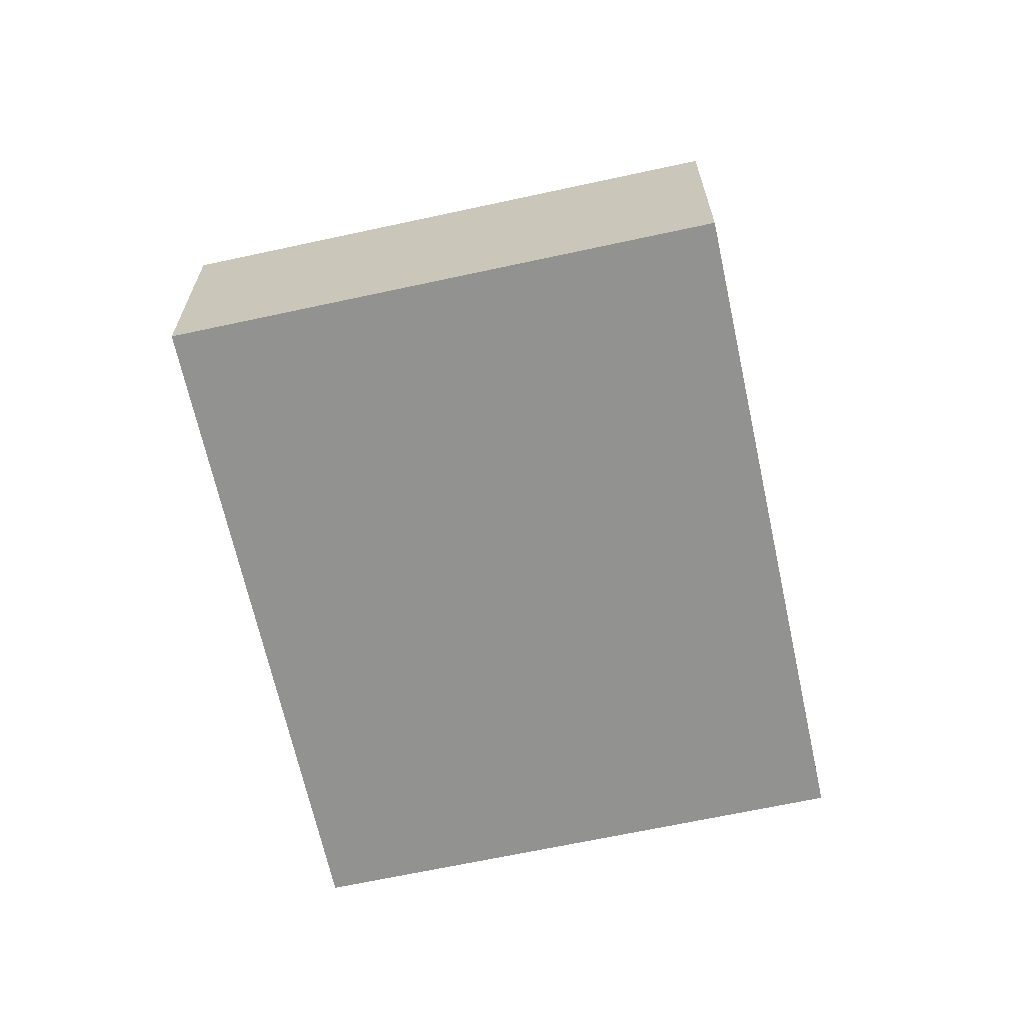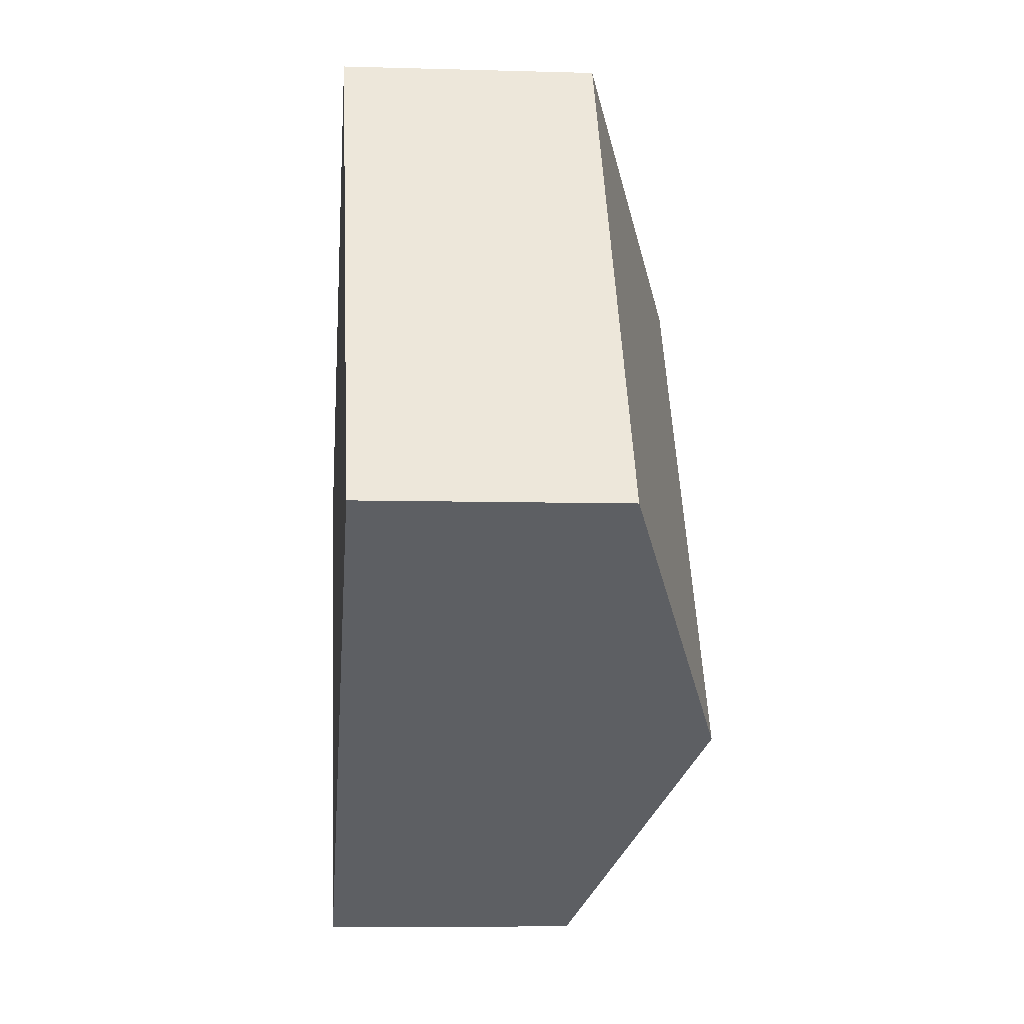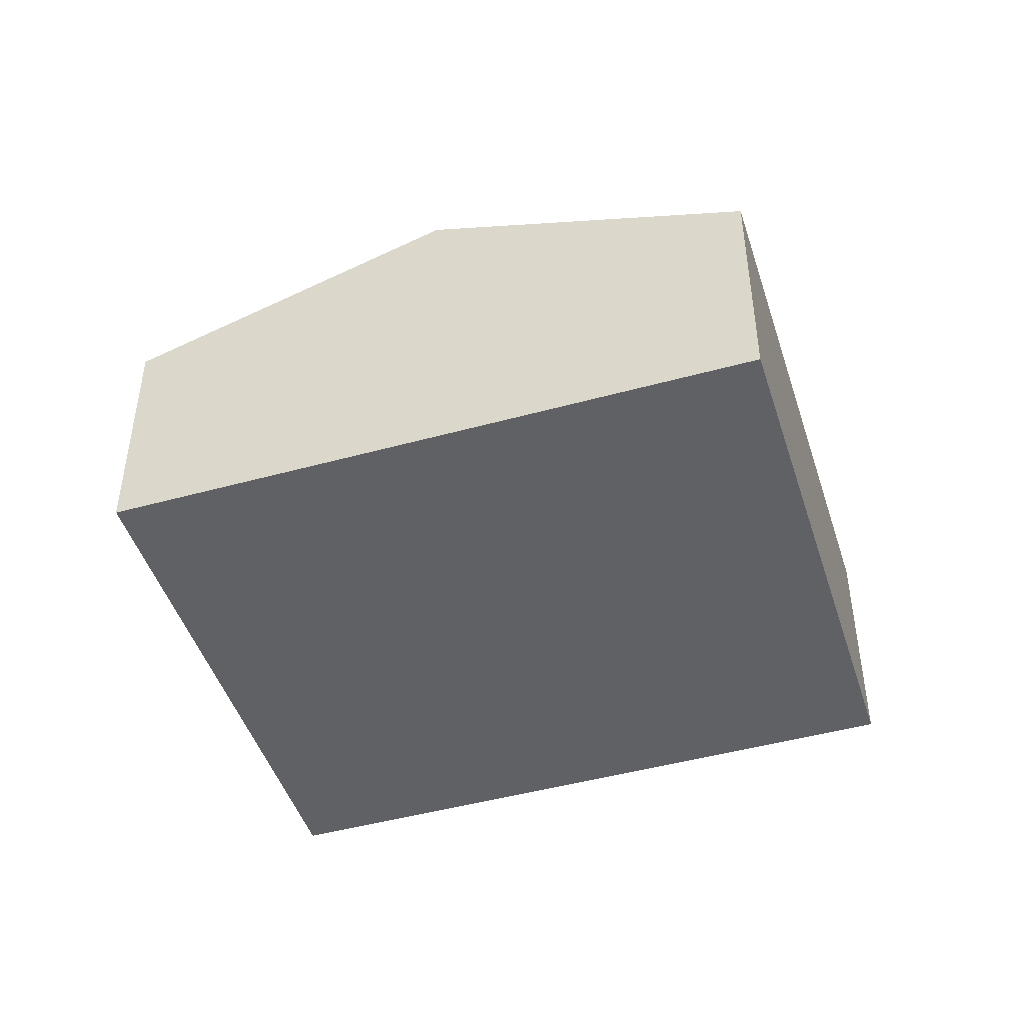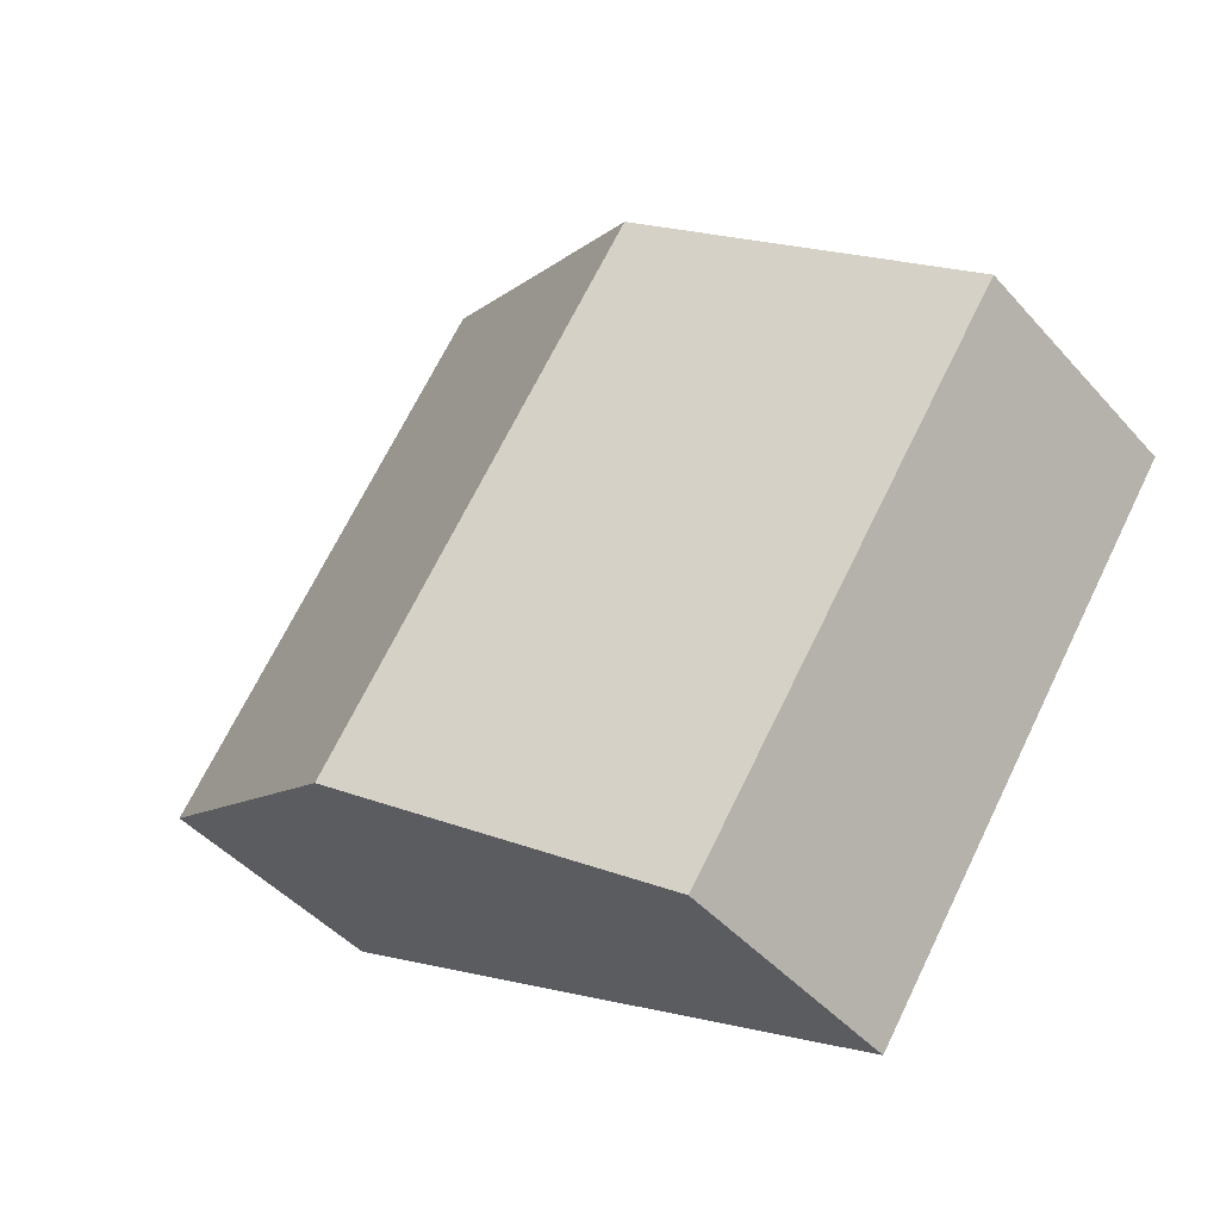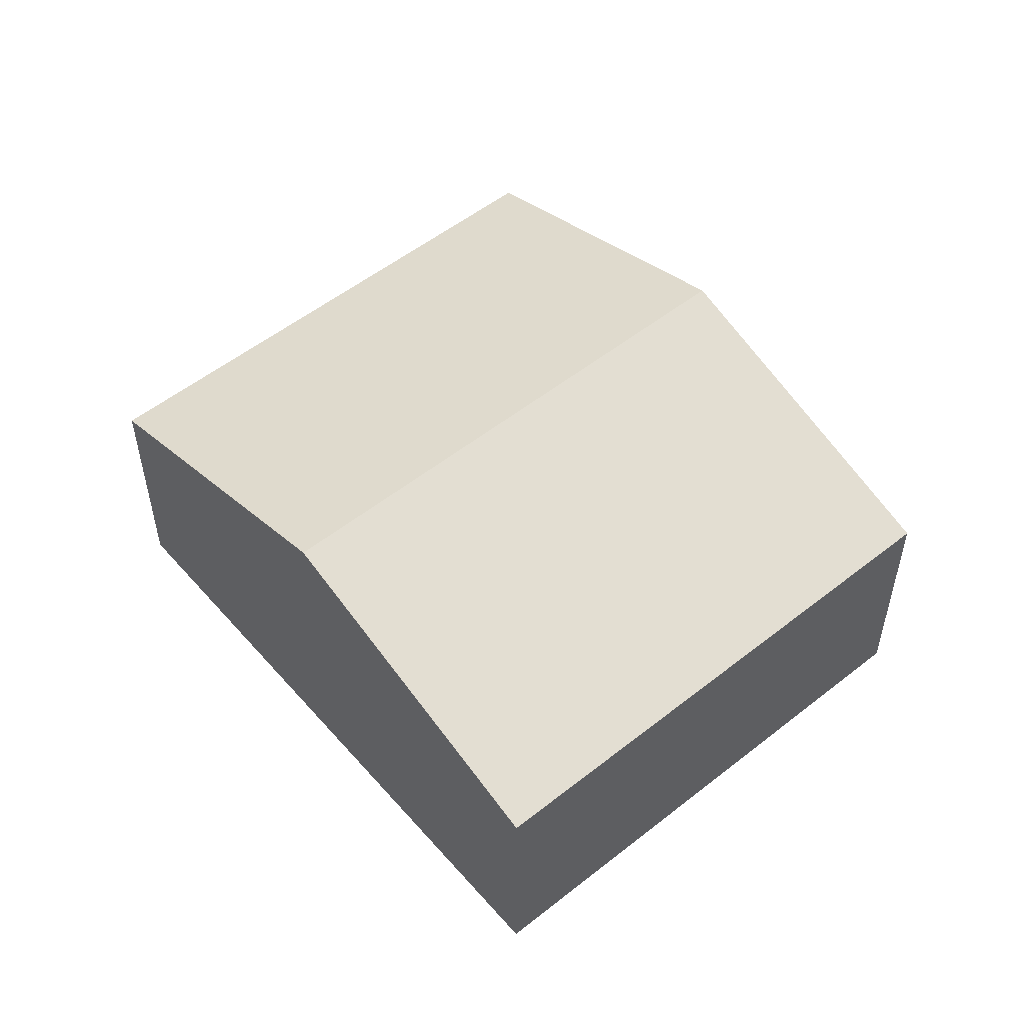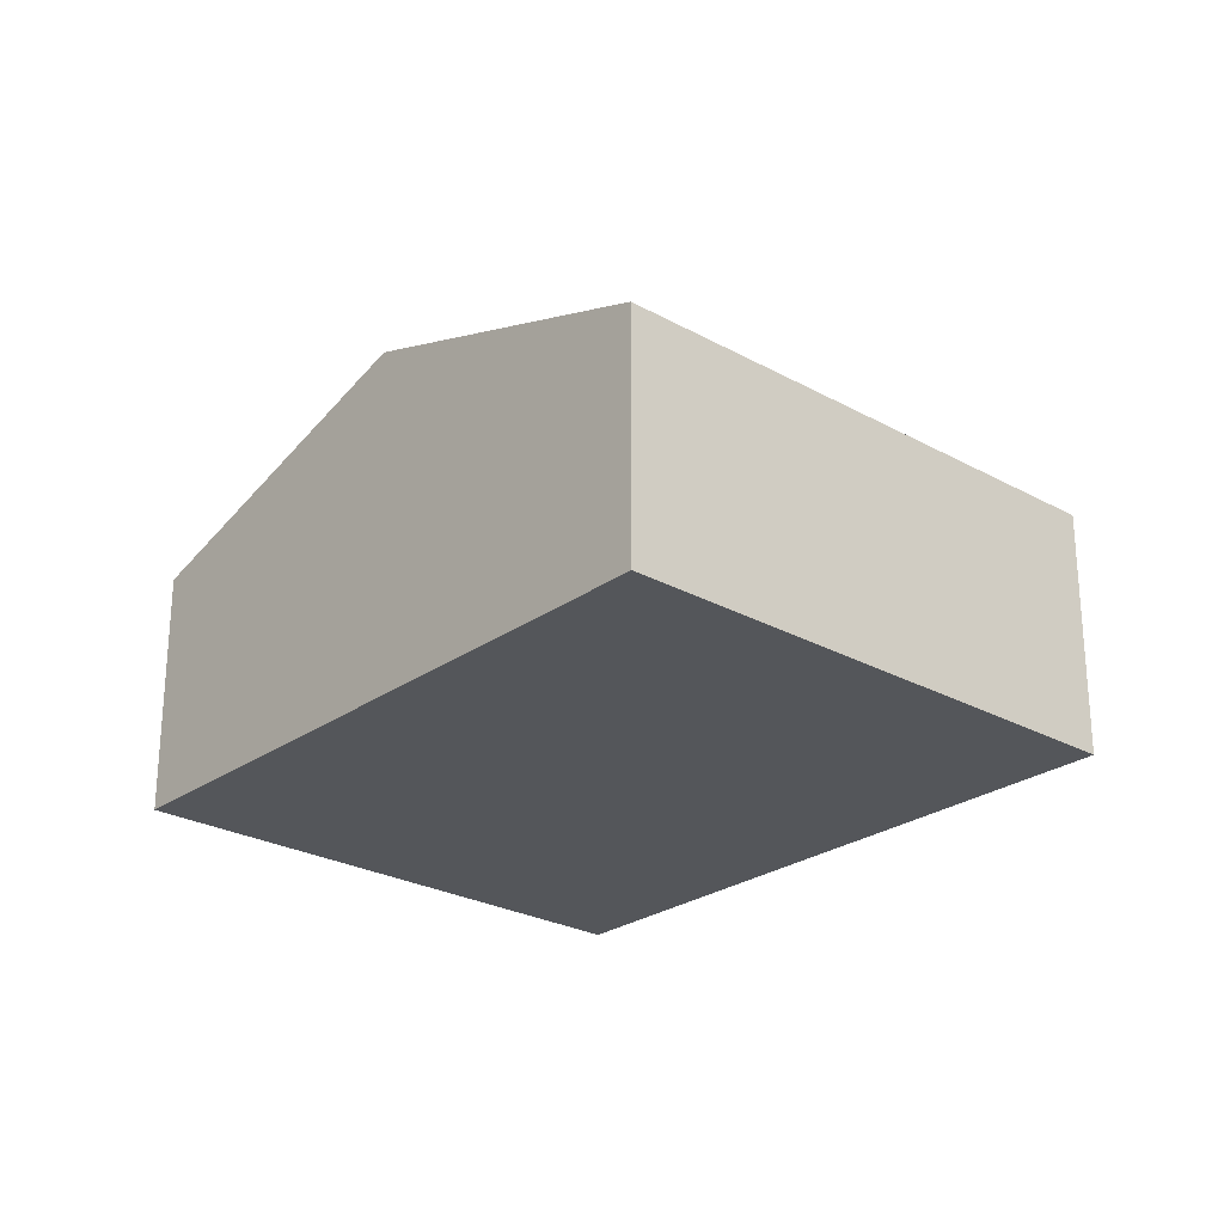
<metadata>
{"format":"obj","ext":"obj","renderer":"f3d","projection":"perspective","resolution":1024,"background":"white","views":[{"elev":-66.3,"azim":68.5,"up":"+Y"},{"elev":-6.8,"azim":85.0,"up":"+Z"},{"elev":-46.6,"azim":-16.3,"up":"+Y"},{"elev":-45.1,"azim":-141.5,"up":"+Z"},{"elev":53.8,"azim":16.1,"up":"+Y"},{"elev":-25.7,"azim":-165.3,"up":"+Y"}]}
</metadata>
<code>
v  4.336 2.568 -2.024
v  6.198 1.783 -0.351
v  6.395 1.783 -0.646
v  4.12 1.783 2.755
v  2.06 2.568 1.377
v  2.276 1.783 -3.402
v  0.235 1.783 -0.351
v  0 1.783 1.092e-16
v  2.276 2.083e-16 -3.402
v  0.235 2.149e-17 -0.351
v  0 0 0
v  2.06 -8.432e-17 1.377
v  4.12 -1.687e-16 2.755
v  6.198 2.149e-17 -0.351
v  6.395 3.956e-17 -0.646
v  4.336 1.239e-16 -2.024
g defaultobject
f 1 2 3
f 2 1 4
f 4 1 5
f 6 5 1
f 5 6 7
f 5 7 8
f 9 7 6
f 7 9 10
f 7 10 8
f 8 10 11
f 11 5 8
f 5 11 12
f 5 12 4
f 4 12 13
f 13 2 4
f 2 13 14
f 2 14 3
f 3 14 15
f 1 9 6
f 9 1 3
f 9 3 16
f 16 3 15
f 12 14 13
f 14 12 11
f 14 11 10
f 14 10 9
f 14 9 15
f 15 9 16

</code>
